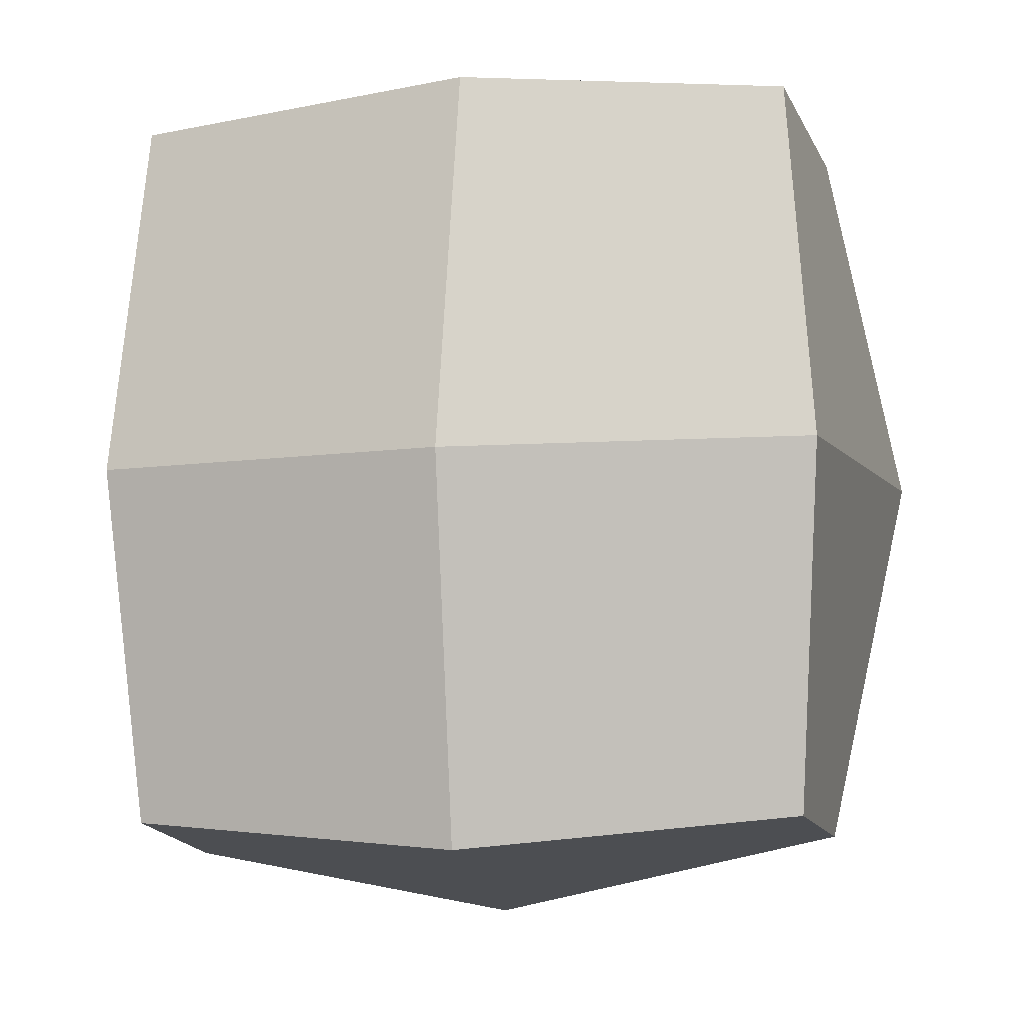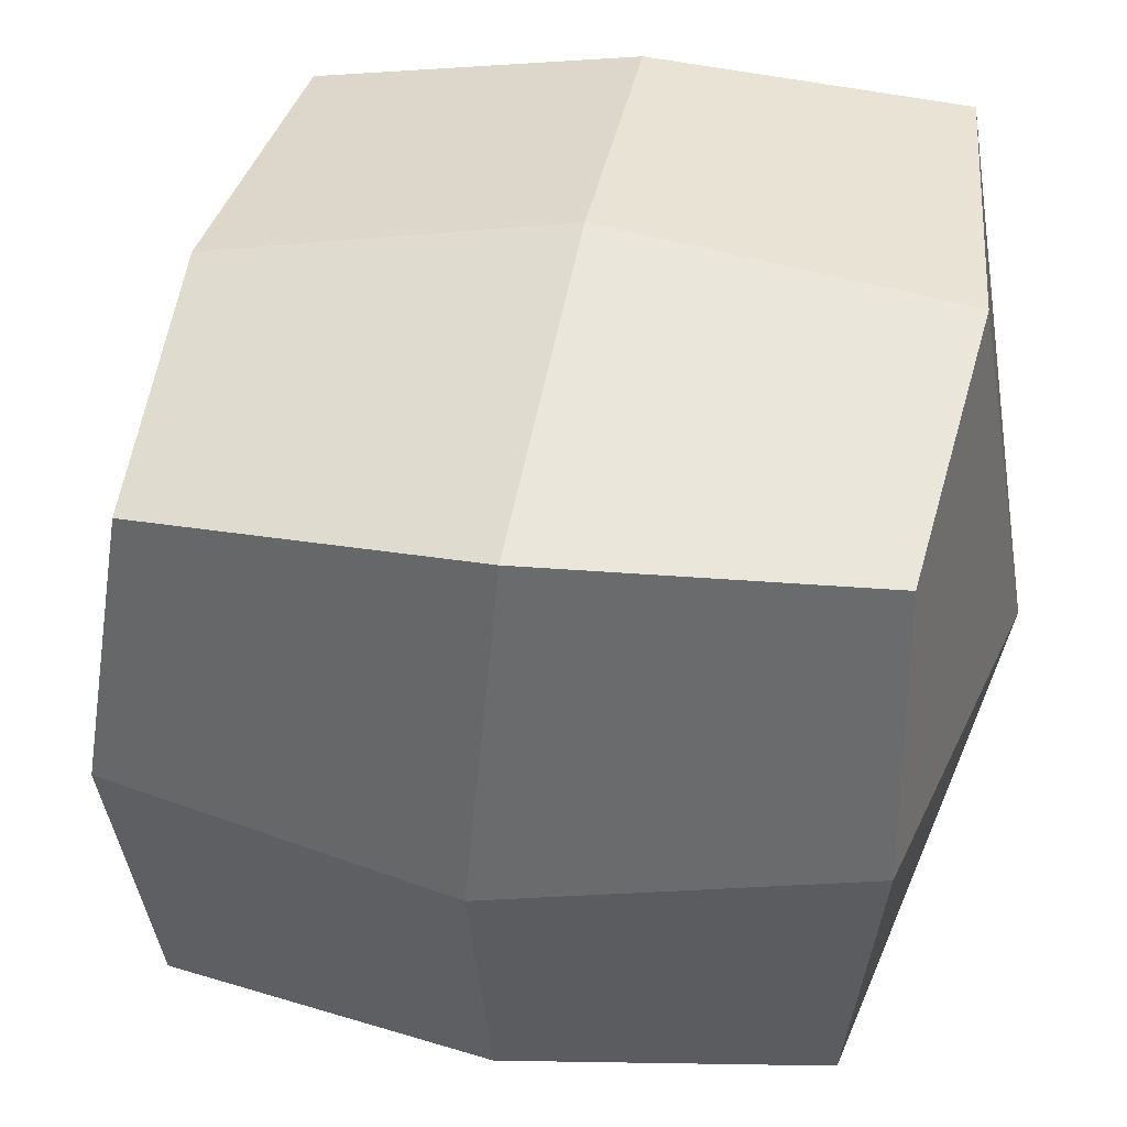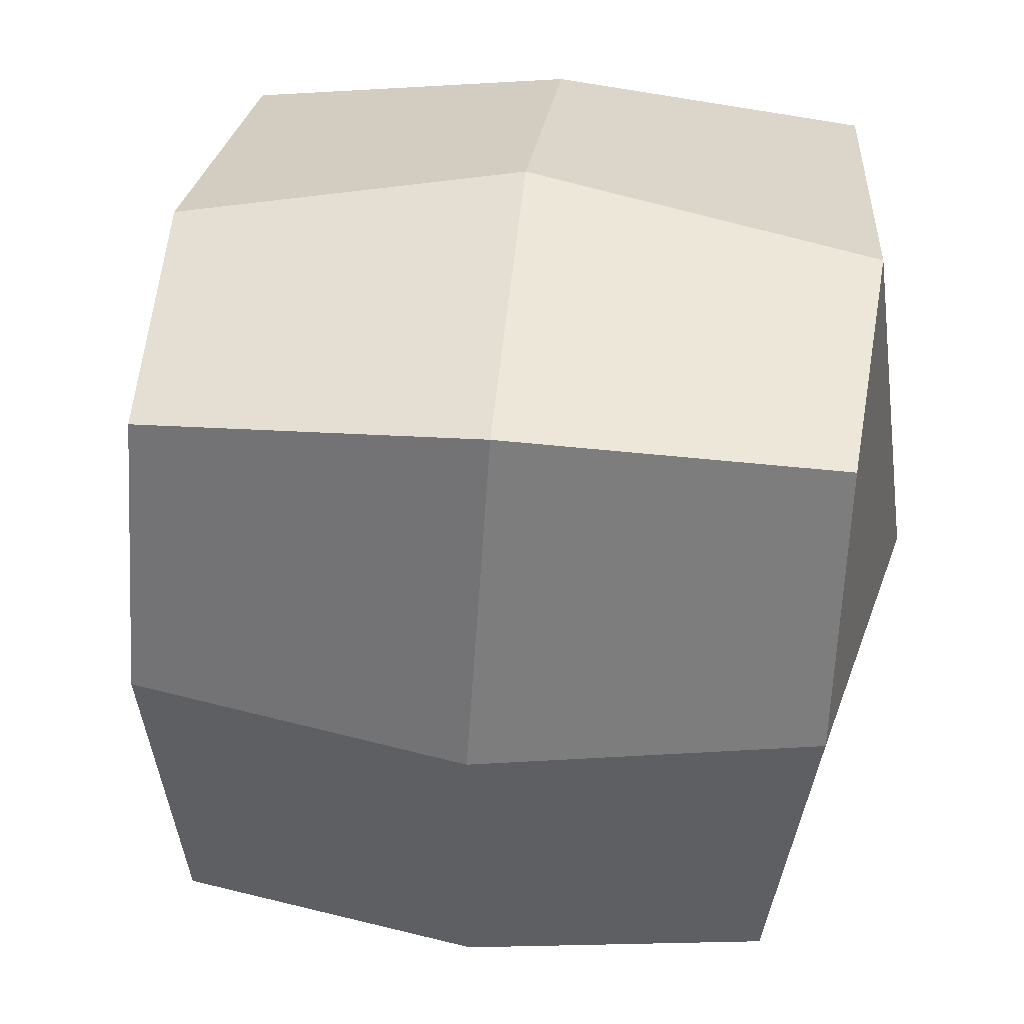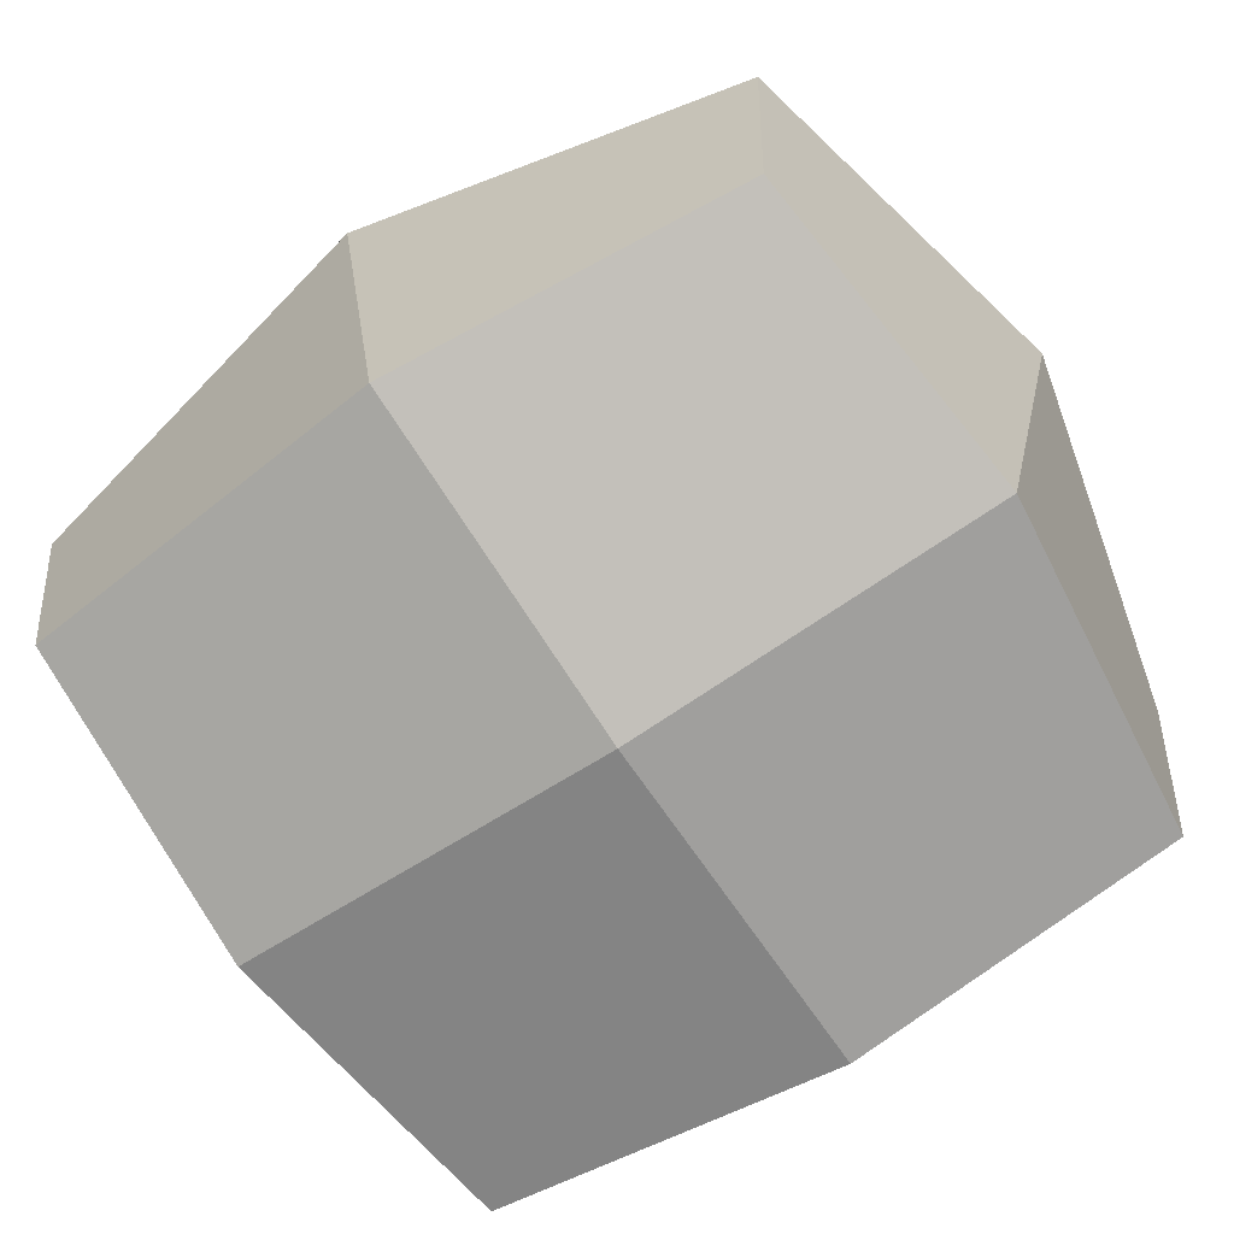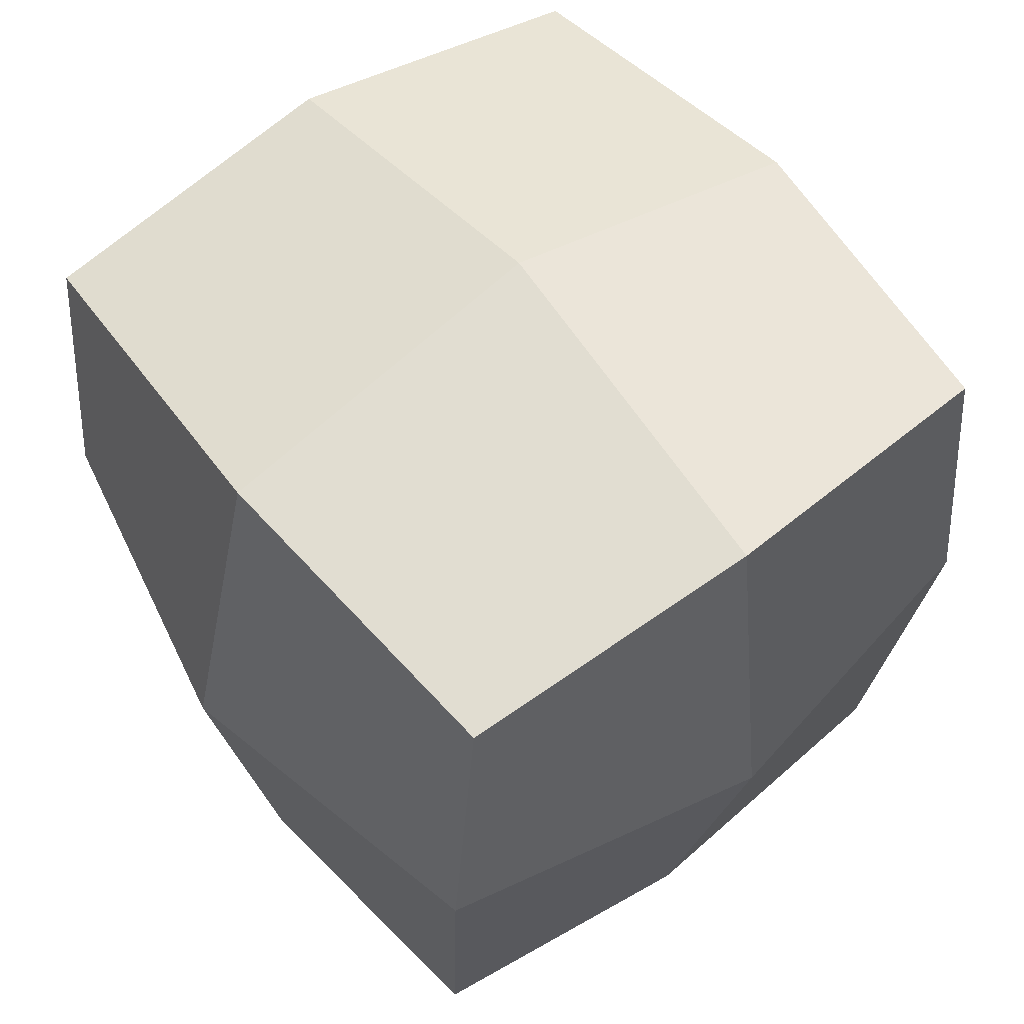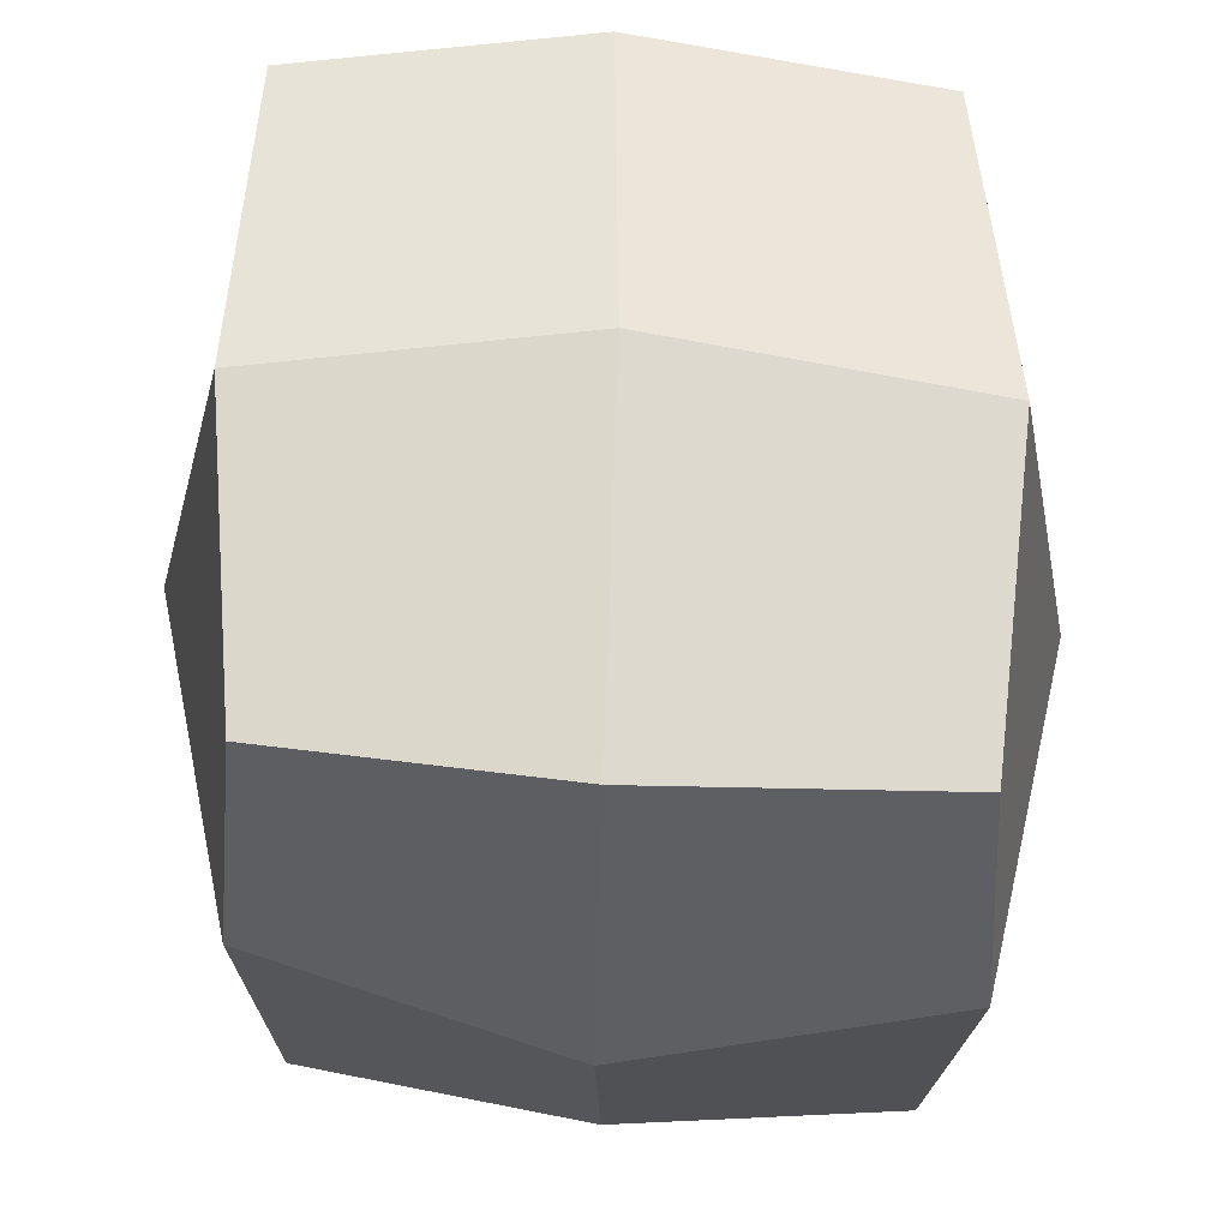
<metadata>
{"format":"obj","ext":"obj","renderer":"f3d","projection":"perspective","resolution":1024,"background":"white","views":[{"elev":-6.0,"azim":-170.6,"up":"+Z"},{"elev":46.1,"azim":100.5,"up":"+Z"},{"elev":38.8,"azim":-82.1,"up":"+Y"},{"elev":-75.2,"azim":122.5,"up":"+Z"},{"elev":55.3,"azim":-36.9,"up":"+Y"},{"elev":-30.9,"azim":-1.8,"up":"+Y"}]}
</metadata>
<code>
o Cube_Cube.001
v -0.255 -0.2219 0.2444
v -0.256 0.2913 0.2847
v -0.2469 -0.2288 -0.254
v -0.2644 0.2856 -0.2584
v 0.2294 -0.2424 0.2299
v 0.2326 0.2968 0.2659
v 0.2337 -0.2531 -0.274
v 0.2378 0.2826 -0.2646
v -0.2744 -0.2464 -0.003447
v -0.2761 0.03458 0.2824
v -0.2788 0.3107 0.0181
v -0.2755 0.02903 -0.2776
v -0.00699 -0.2631 -0.2857
v -0.00827 0.3108 -0.2836
v 0.2622 0.01668 -0.2932
v 0.2542 -0.2794 -0.0183
v 0.2617 0.3066 0.003602
v 0.261 0.03017 0.268
v -0.02053 -0.2541 0.2547
v -0.01494 0.32 0.2949
v -0.007033 0.3729 0.007325
v -0.01862 -0.3266 -0.01678
v -0.013 0.03674 0.3321
v 0.3239 0.01422 -0.009631
v -0.000327 0.02692 -0.3398
v -0.3347 0.03386 0.00624
f 26 11 4 12
f 25 14 8 15
f 24 17 6 18
f 23 20 2 10
f 22 16 5 19
f 21 11 2 20
f 17 21 20 6
f 8 14 21 17
f 14 4 11 21
f 9 22 19 1
f 3 13 22 9
f 13 7 16 22
f 19 23 10 1
f 5 18 23 19
f 18 6 20 23
f 16 24 18 5
f 7 15 24 16
f 15 8 17 24
f 13 25 15 7
f 3 12 25 13
f 12 4 14 25
f 9 26 12 3
f 1 10 26 9
f 10 2 11 26

</code>
